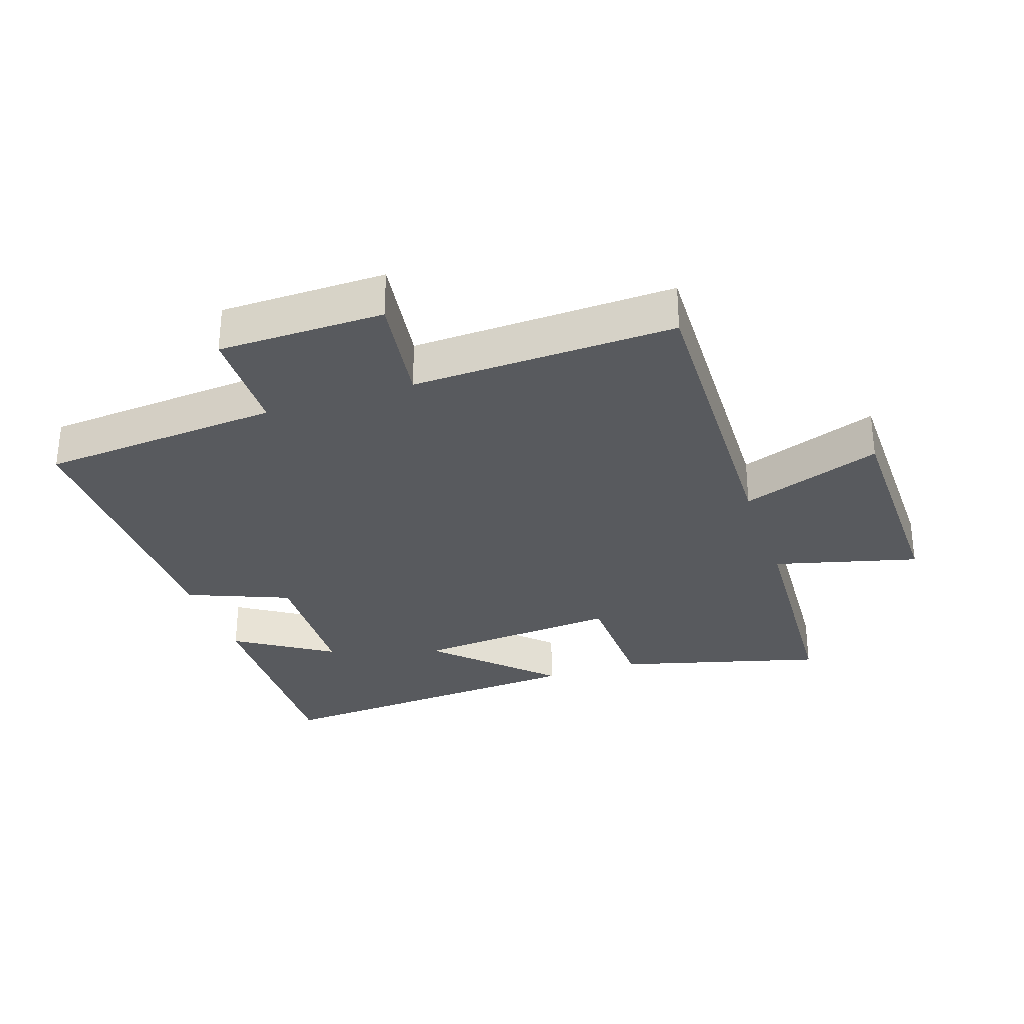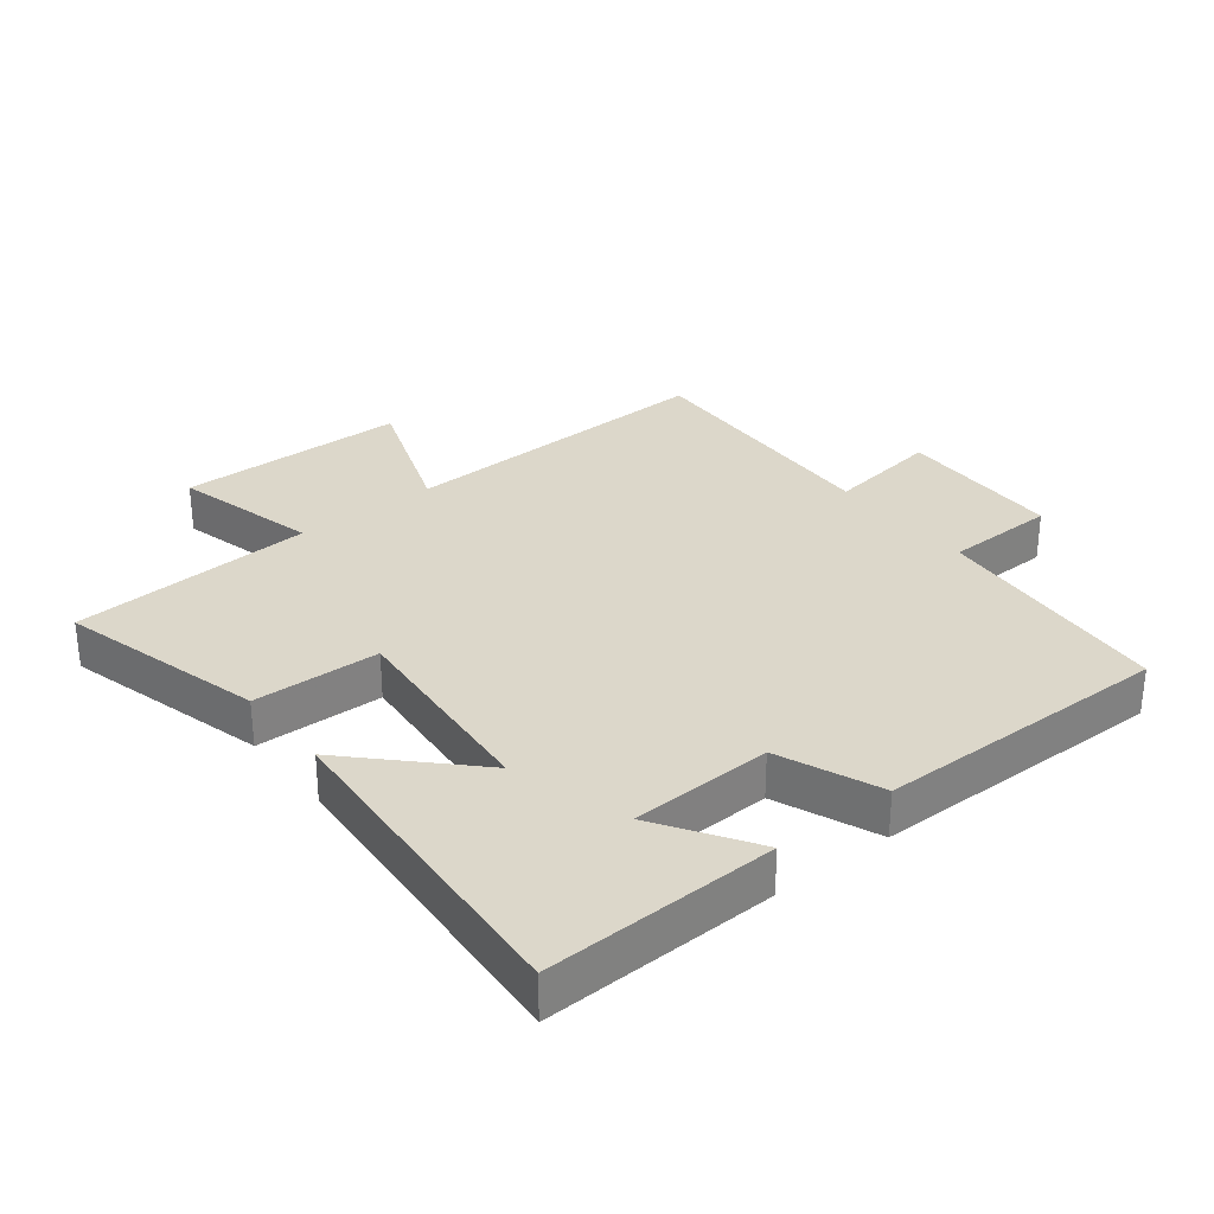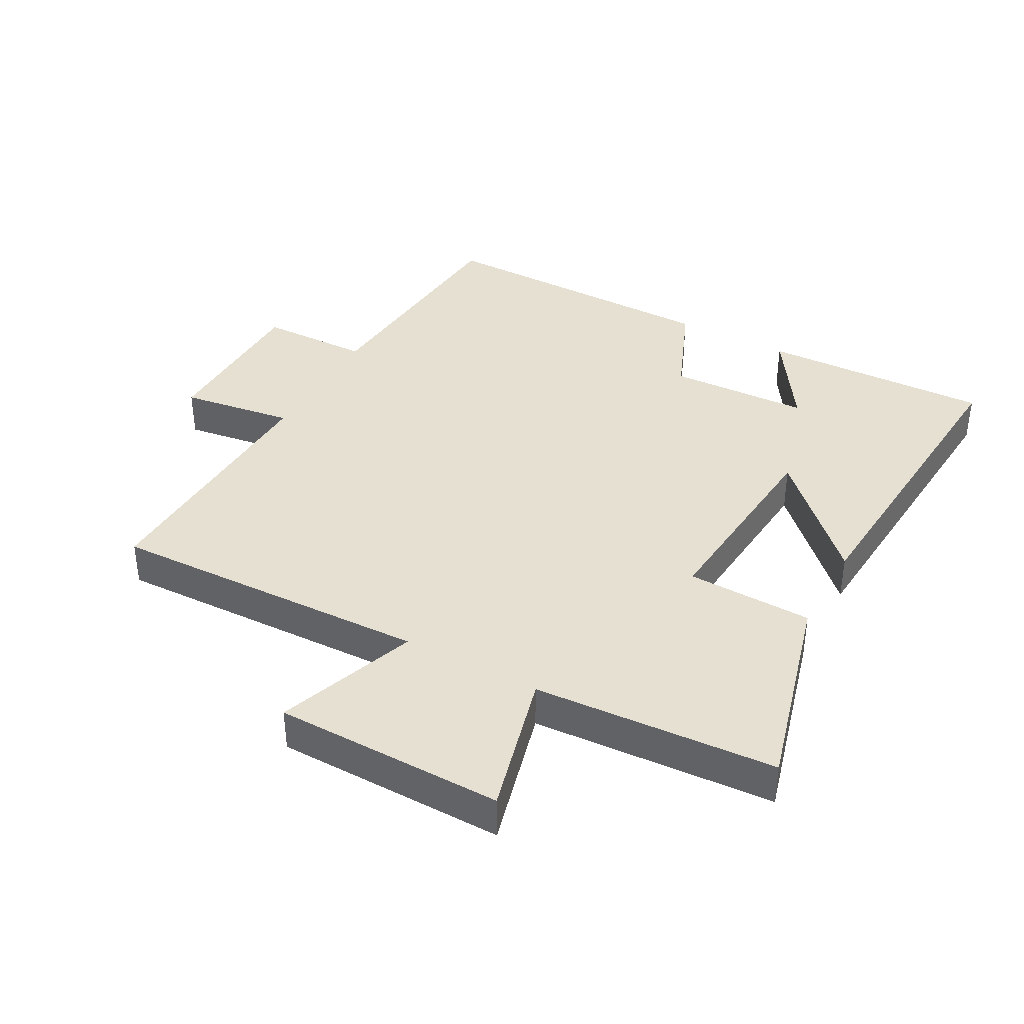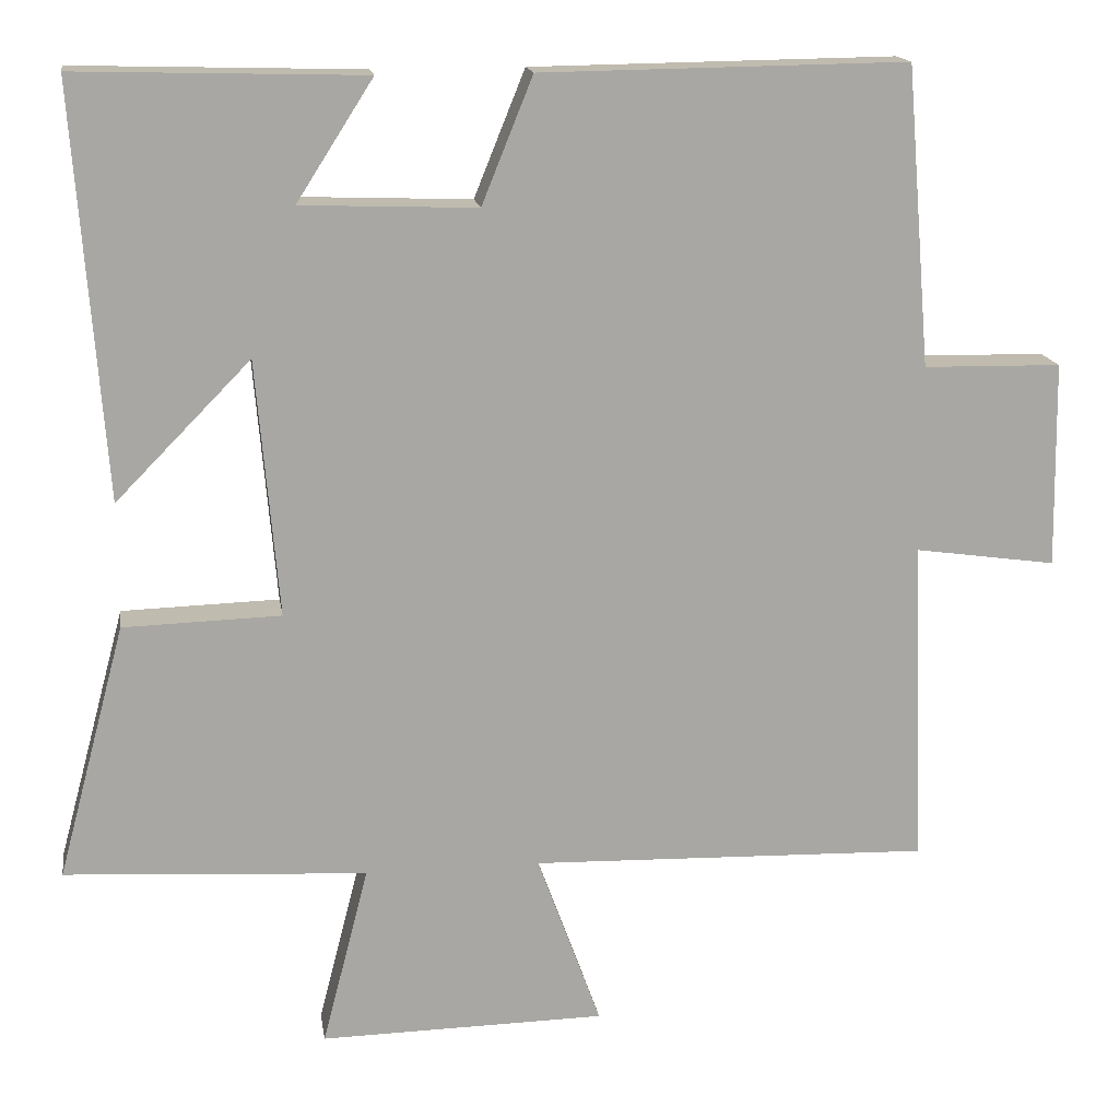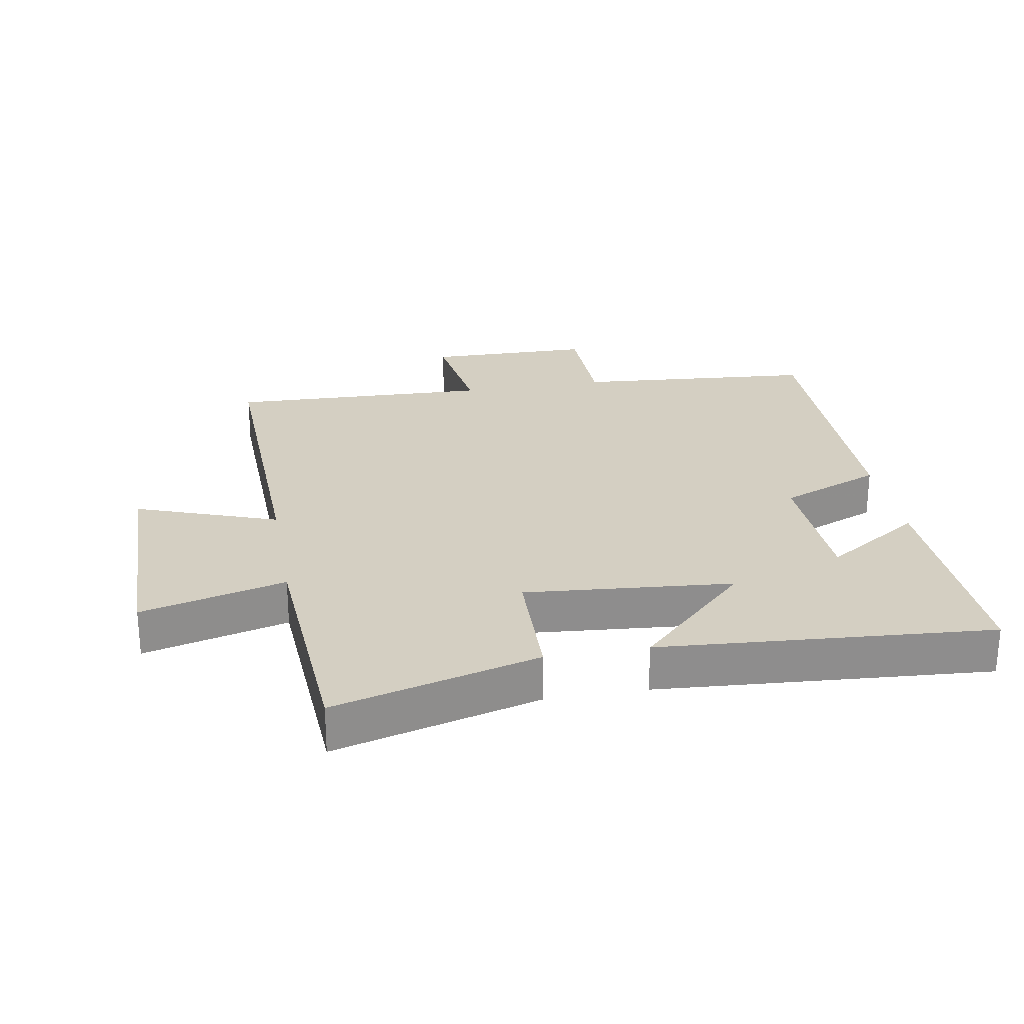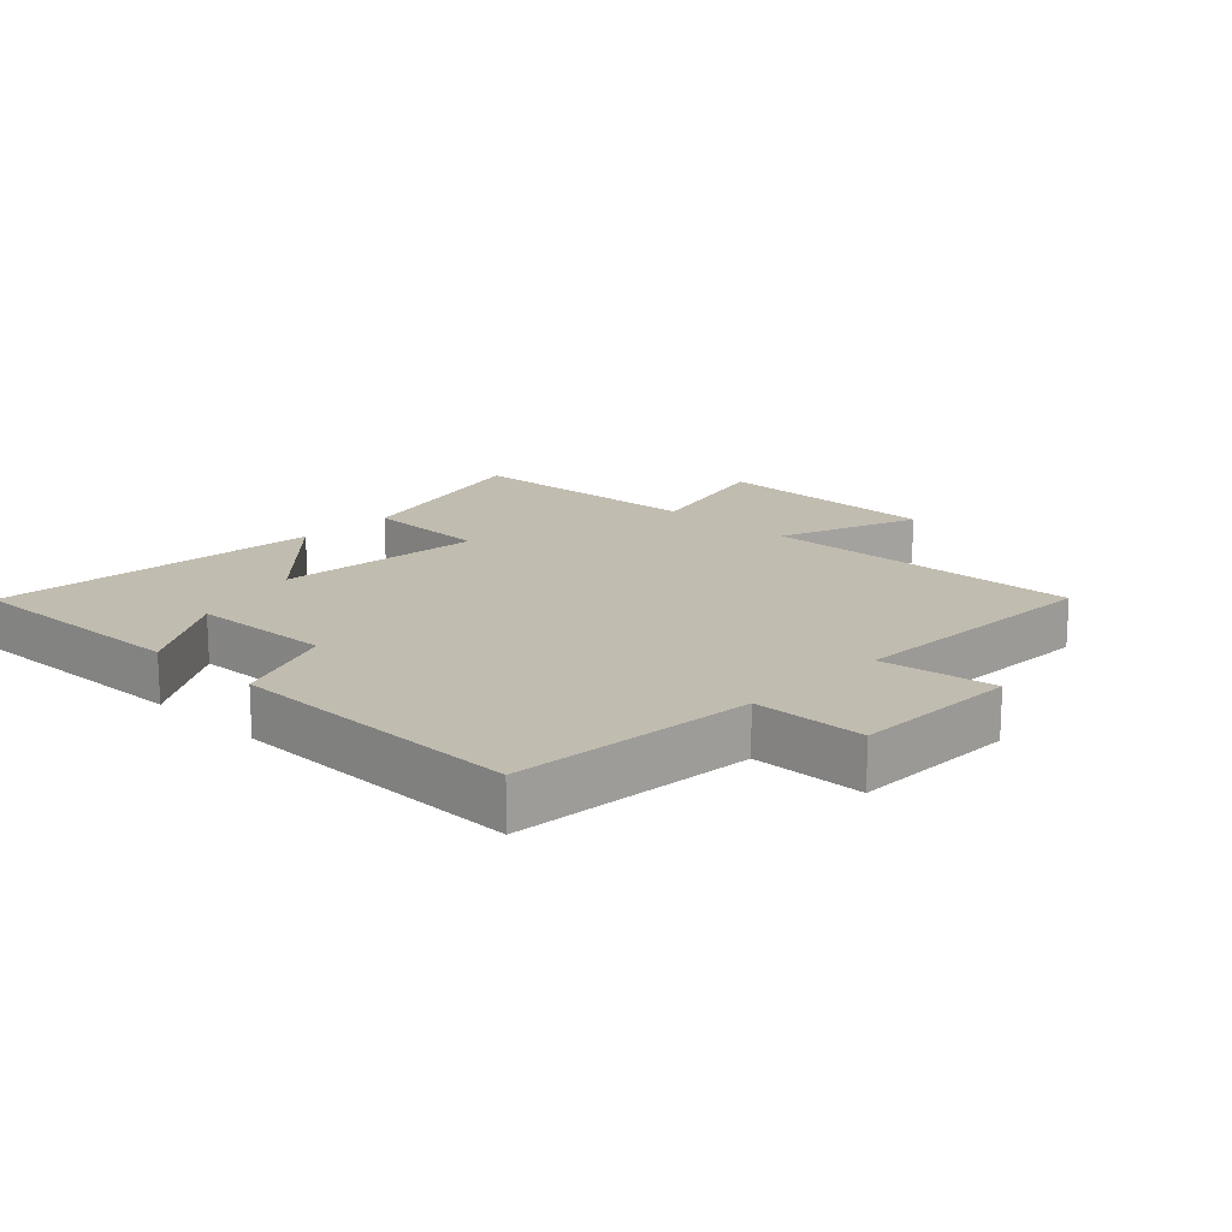
<metadata>
{"format":"obj","ext":"obj","renderer":"f3d","projection":"perspective","resolution":1024,"background":"white","views":[{"elev":-30.5,"azim":108.5,"up":"+Y"},{"elev":30.7,"azim":-38.3,"up":"+Y"},{"elev":38.4,"azim":-151.5,"up":"+Y"},{"elev":15.9,"azim":-8.8,"up":"+Z"},{"elev":25.7,"azim":-100.1,"up":"+Y"},{"elev":16.4,"azim":43.9,"up":"+Y"}]}
</metadata>
<code>
v -0.538 0.07 0.51
v -0.178 0.07 0.5
v -0.274 0.07 0.35
v -0.054 0.07 0.342
v 0.01 0.07 0.5
v 0.469 0.07 0.506
v 0.5 0.07 0.131
v 0.673 0.07 0.128
v 0.677 0.07 -0.13
v 0.5 0.07 -0.105
v 0.515 0.07 -0.514
v 0.013 0.07 -0.5
v 0.093 0.07 -0.719
v -0.265 0.07 -0.725
v -0.207 0.07 -0.5
v -0.585 0.07 -0.478
v -0.5 0.07 -0.16
v -0.303 0.07 -0.154
v -0.331 0.07 0.168
v -0.5 0.07 -0.004
v -0.538 0 0.51
v -0.178 0 0.5
v -0.274 0 0.35
v -0.054 0 0.342
v 0.01 0 0.5
v 0.469 0 0.506
v 0.5 0 0.131
v 0.673 0 0.128
v 0.677 0 -0.13
v 0.5 0 -0.105
v 0.515 0 -0.514
v 0.013 0 -0.5
v 0.093 0 -0.719
v -0.265 0 -0.725
v -0.207 0 -0.5
v -0.585 0 -0.478
v -0.5 0 -0.16
v -0.303 0 -0.154
v -0.331 0 0.168
v -0.5 0 -0.004
f 19 20 1
f 15 16 17 18
f 15 18 19
f 12 13 14 15
f 12 15 19
f 10 11 12 19
f 7 8 9 10
f 6 7 10
f 5 6 10
f 4 5 10
f 3 4 10 19
f 1 2 3
f 1 3 19
f 21 40 39
f 38 37 36 35
f 39 38 35
f 35 34 33 32
f 39 35 32
f 39 32 31 30
f 30 29 28 27
f 30 27 26
f 30 26 25
f 30 25 24
f 39 30 24 23
f 23 22 21
f 39 23 21
f 1 21 22 2
f 2 22 23 3
f 3 23 24 4
f 4 24 25 5
f 5 25 26 6
f 6 26 27 7
f 7 27 28 8
f 8 28 29 9
f 9 29 30 10
f 10 30 31 11
f 11 31 32 12
f 12 32 33 13
f 13 33 34 14
f 14 34 35 15
f 15 35 36 16
f 16 36 37 17
f 17 37 38 18
f 18 38 39 19
f 19 39 40 20
f 20 40 21 1

</code>
